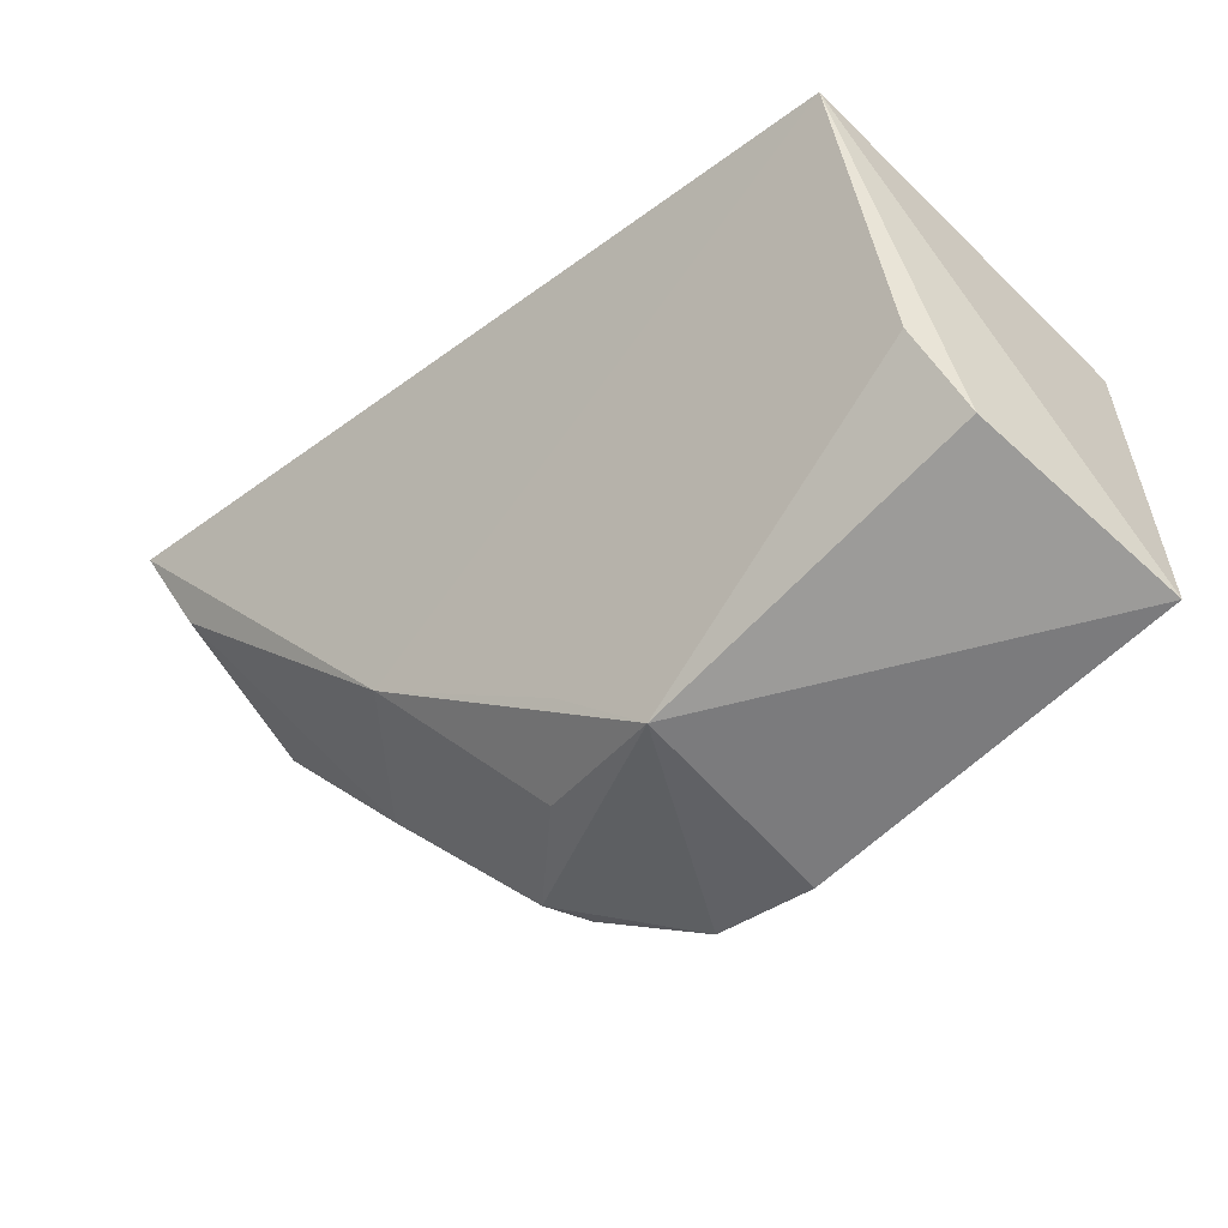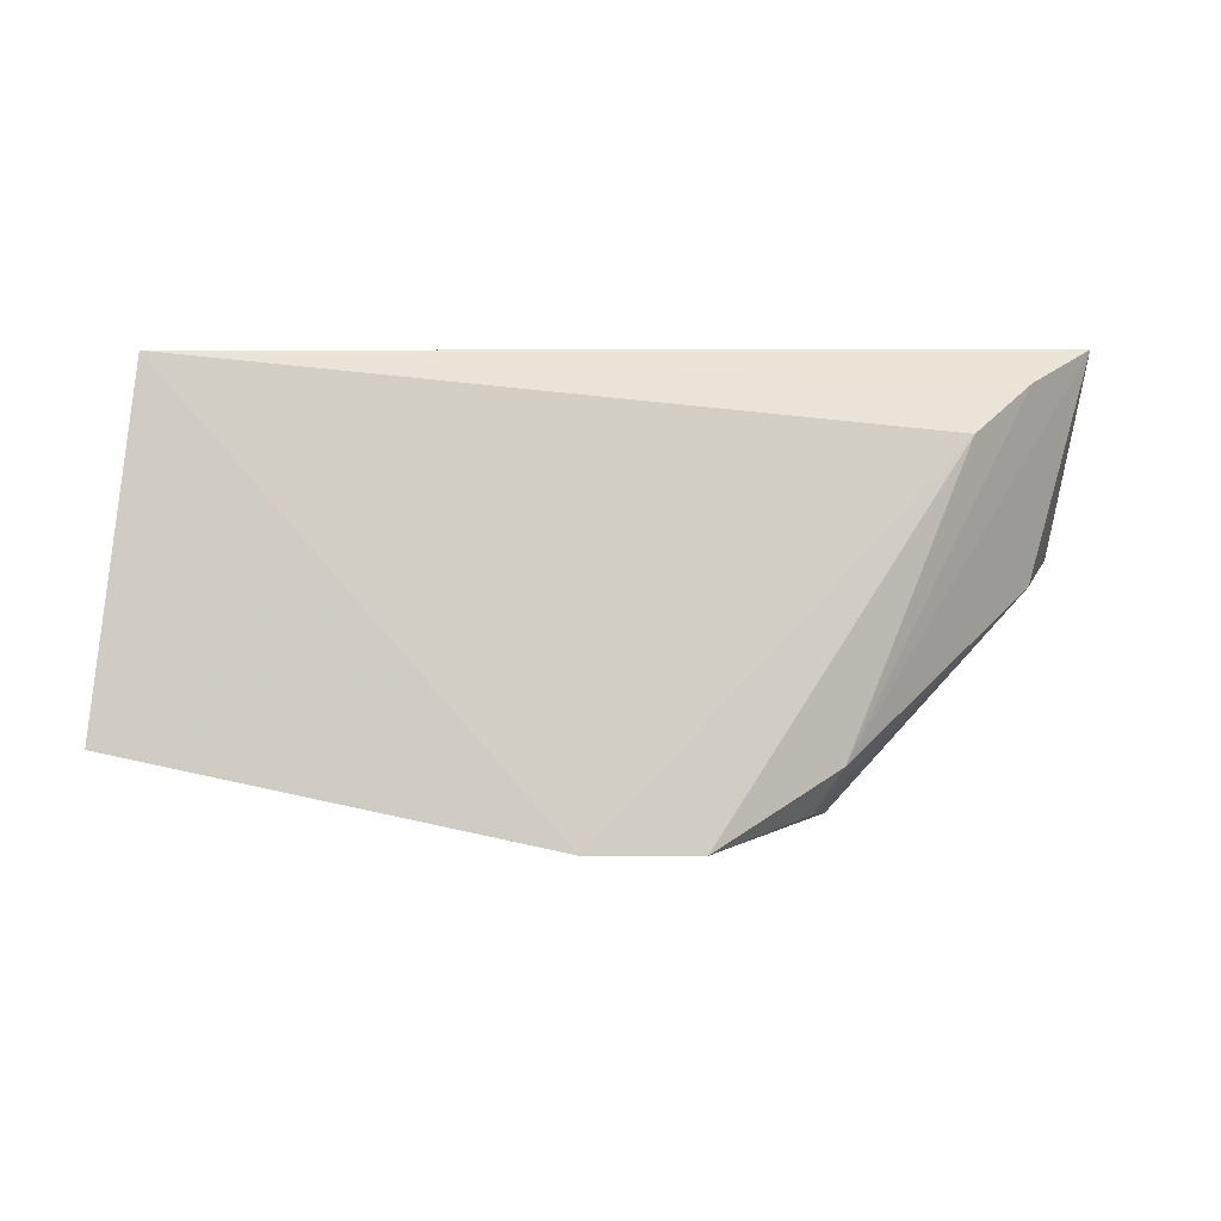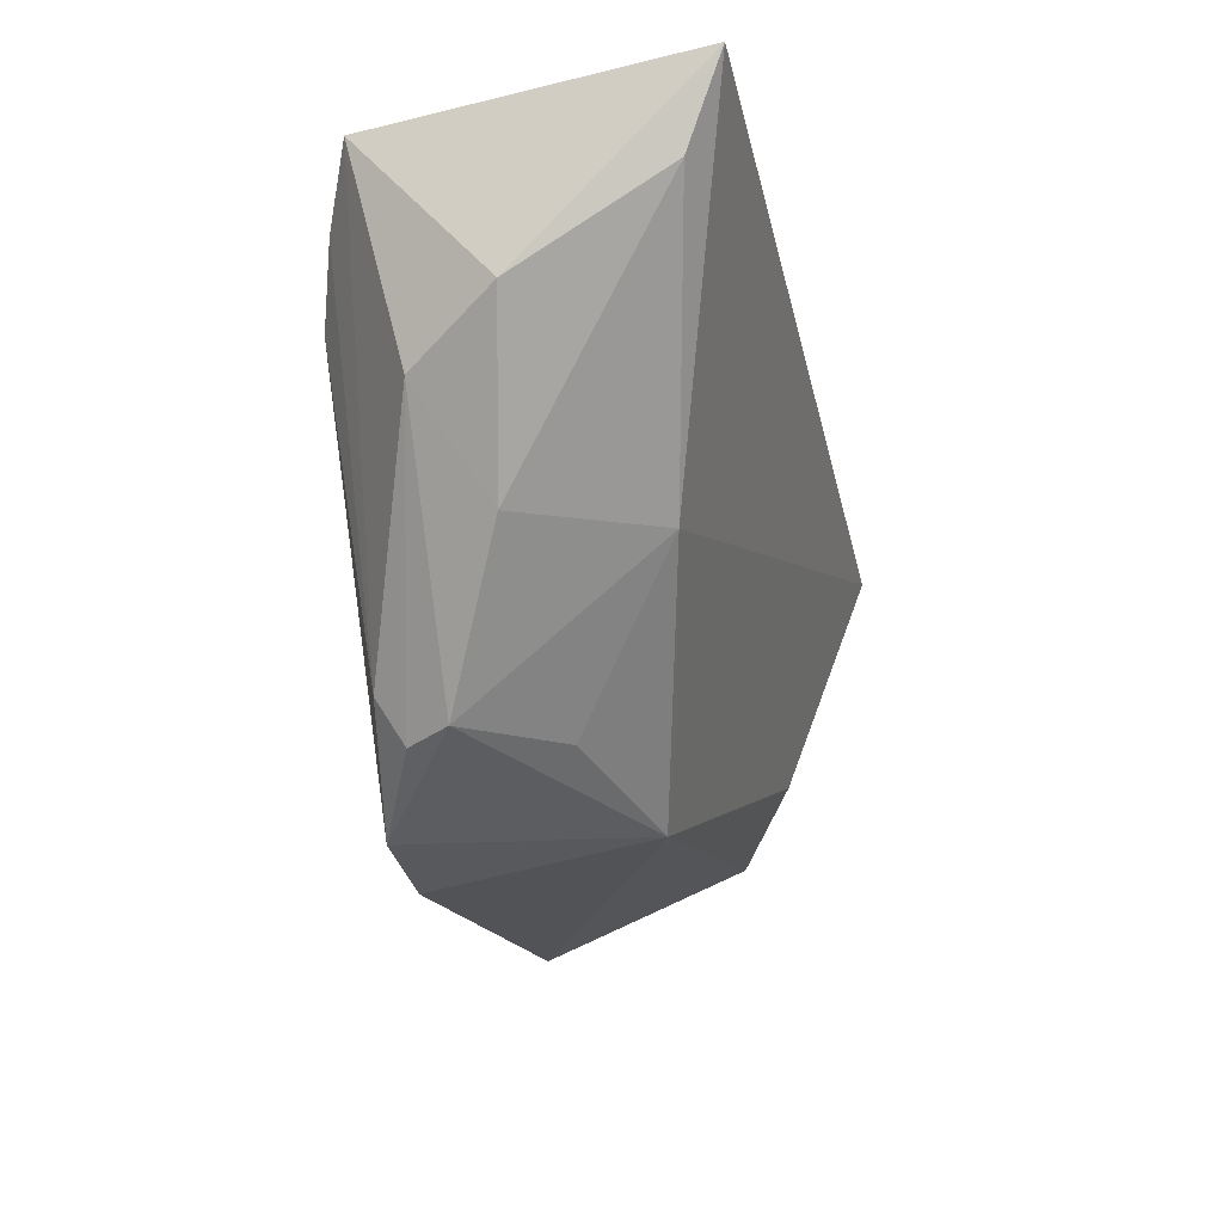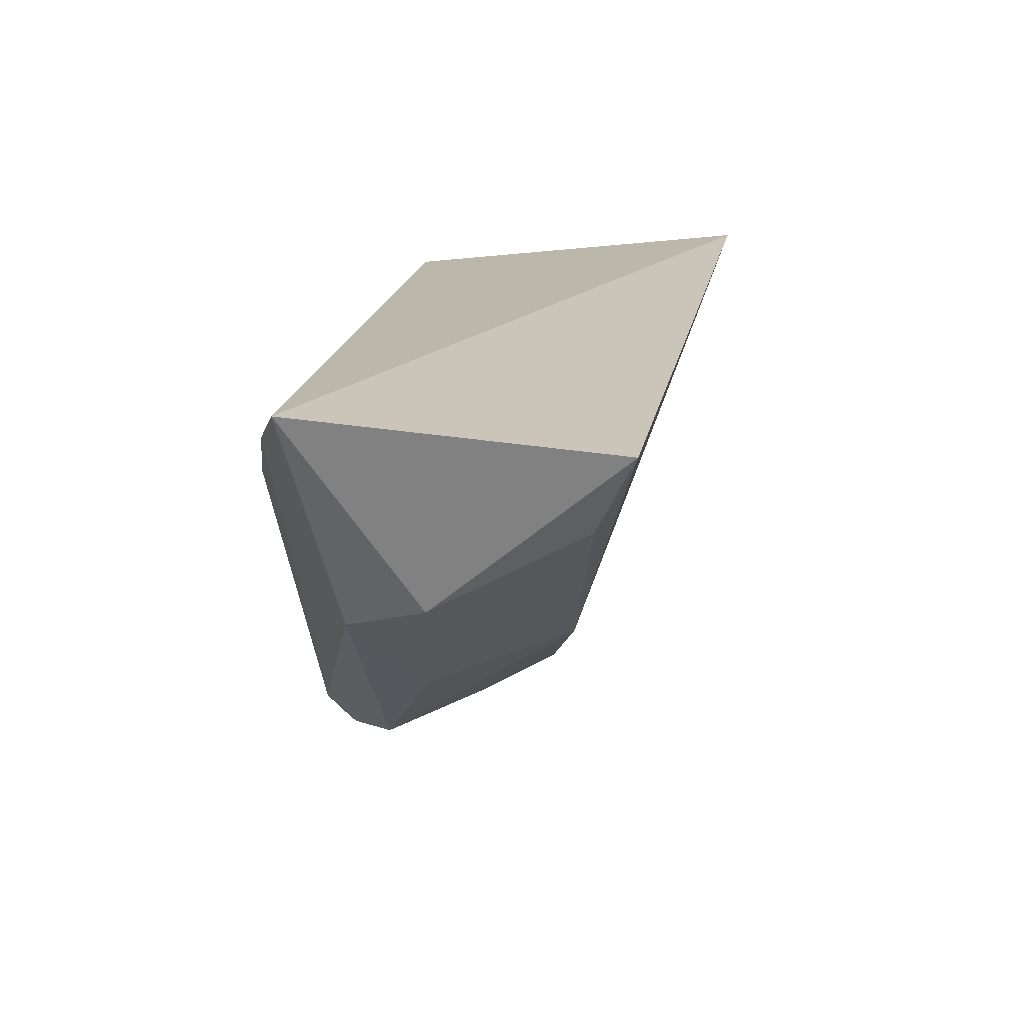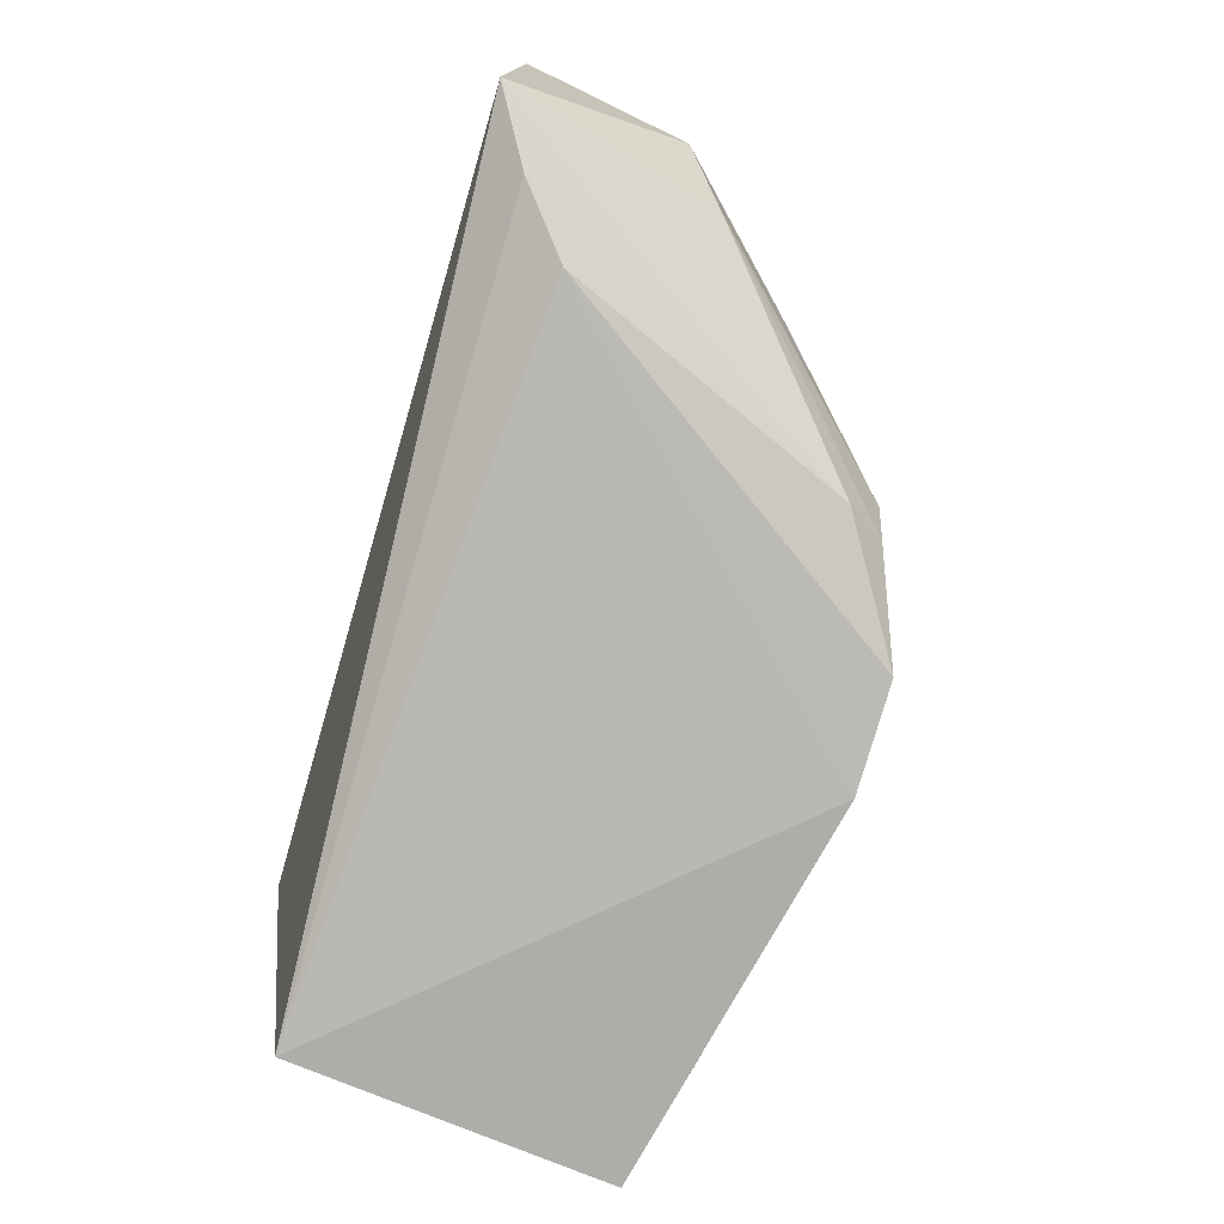
<metadata>
{"format":"obj","ext":"obj","renderer":"f3d","projection":"perspective","resolution":1024,"background":"white","views":[{"elev":-44.6,"azim":-136.4,"up":"+Z"},{"elev":-8.9,"azim":-8.8,"up":"+Z"},{"elev":-29.3,"azim":105.3,"up":"+Z"},{"elev":20.6,"azim":103.6,"up":"+Z"},{"elev":-79.2,"azim":72.3,"up":"+Y"}]}
</metadata>
<code>
v 0.4796 0.04789 0.1128
v 0.4939 0.06978 0.1047
v 0.4971 0.0909 0.1234
v 0.402 0.08613 0.123
v 0.3969 0.04562 0.08086
v 0.4941 0.05478 0.1237
v 0.4528 0.04637 0.07205
v 0.4006 0.04323 0.1166
v 0.4667 0.04973 0.08068
v 0.4393 0.07072 0.07585
v 0.4864 0.05068 0.1188
v 0.4408 0.04543 0.07191
v 0.4886 0.05971 0.1
v 0.4687 0.07939 0.09286
v 0.4002 0.07032 0.08831
v 0.4665 0.05711 0.07685
v 0.4937 0.08633 0.1145
v 0.4026 0.07622 0.09694
v 0.4641 0.05221 0.07632
v 0.4801 0.06579 0.09025
v 0.4563 0.06619 0.07851
v 0.4482 0.07395 0.08251
f 6 3 4
f 6 2 3
f 8 4 5
f 8 6 4
f 9 1 7
f 11 8 1
f 11 6 8
f 11 9 6
f 11 1 9
f 12 7 1
f 12 1 8
f 12 8 5
f 12 10 7
f 12 5 10
f 13 2 6
f 13 6 9
f 14 4 3
f 15 10 5
f 15 5 4
f 16 7 10
f 17 14 3
f 17 3 2
f 18 4 14
f 18 15 4
f 18 10 15
f 19 16 13
f 19 13 9
f 19 9 7
f 19 7 16
f 20 2 13
f 20 13 16
f 20 17 2
f 20 16 14
f 20 14 17
f 21 16 10
f 21 10 14
f 21 14 16
f 22 18 14
f 22 14 10
f 22 10 18

</code>
